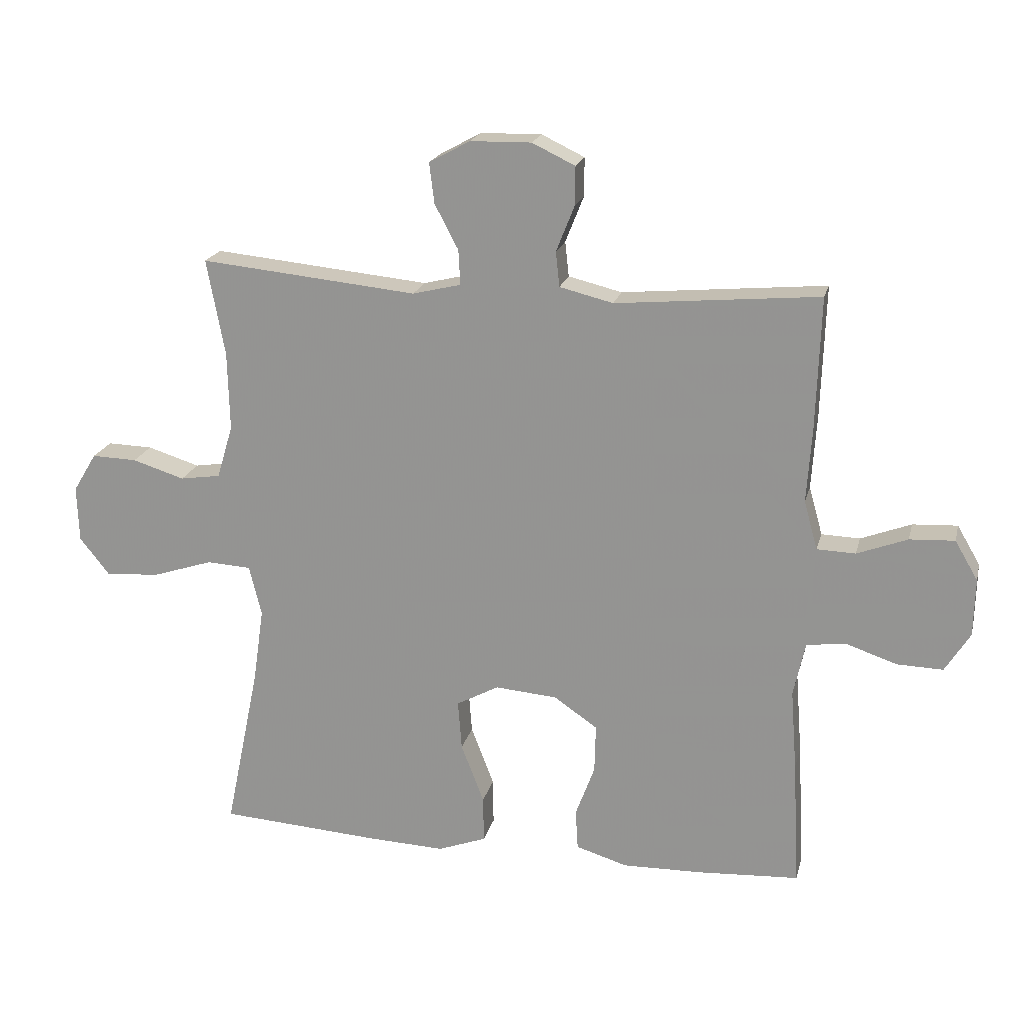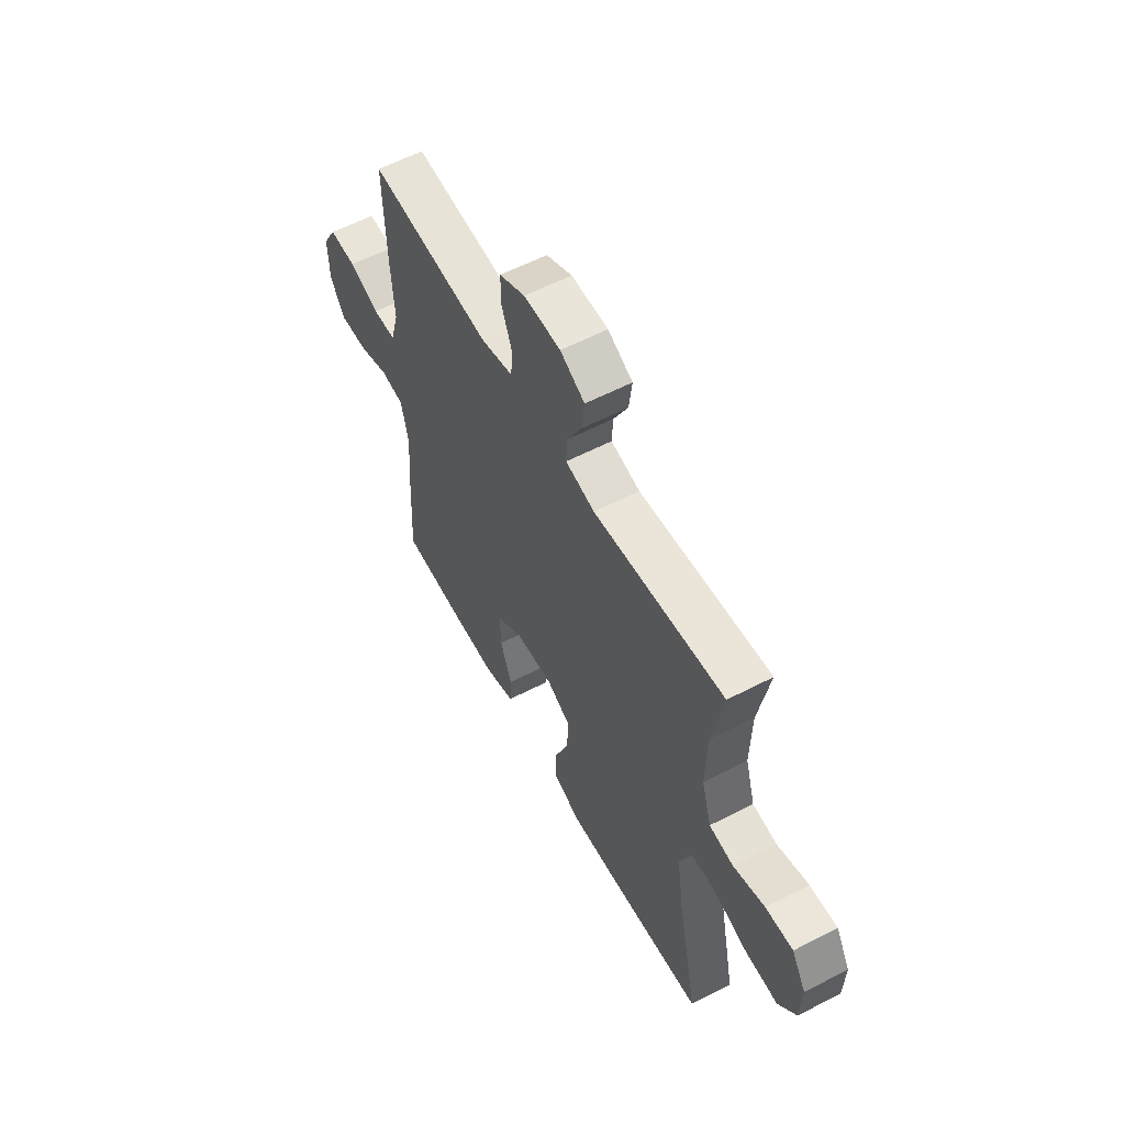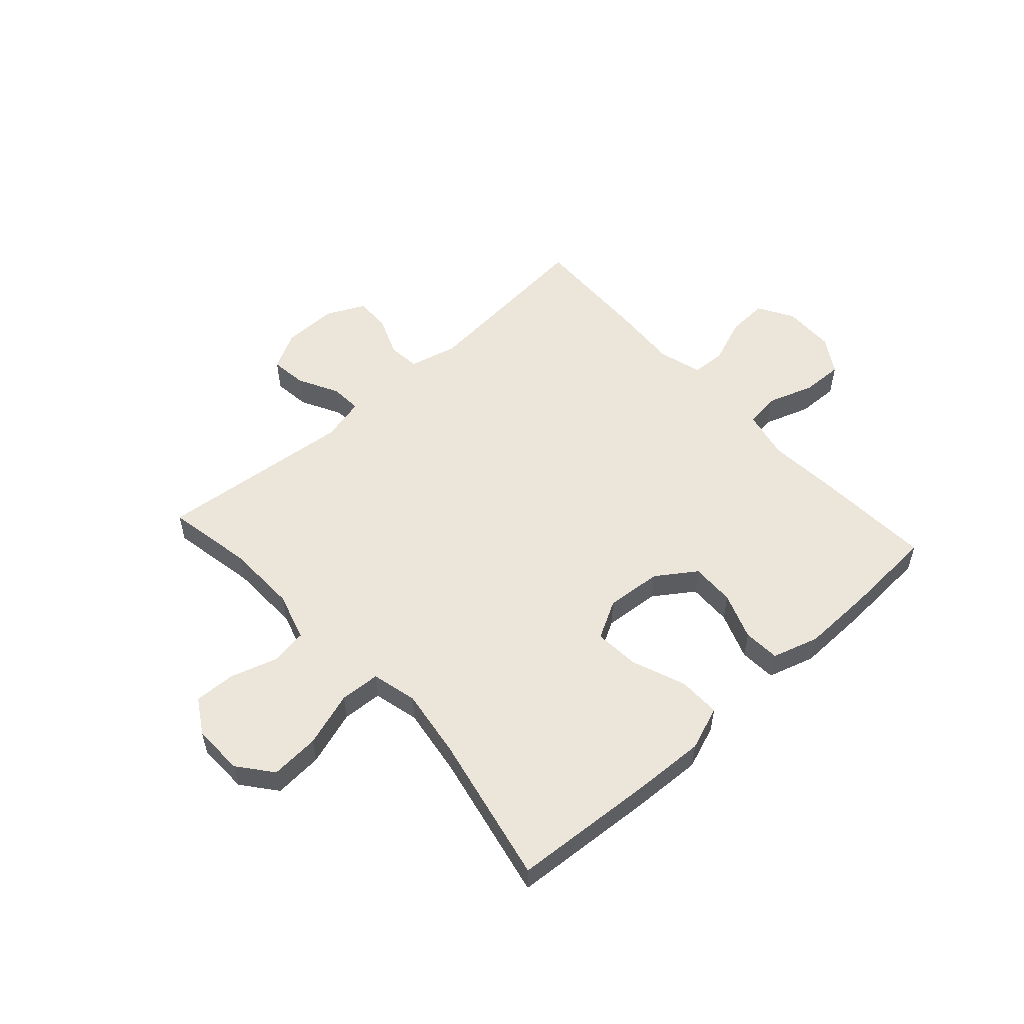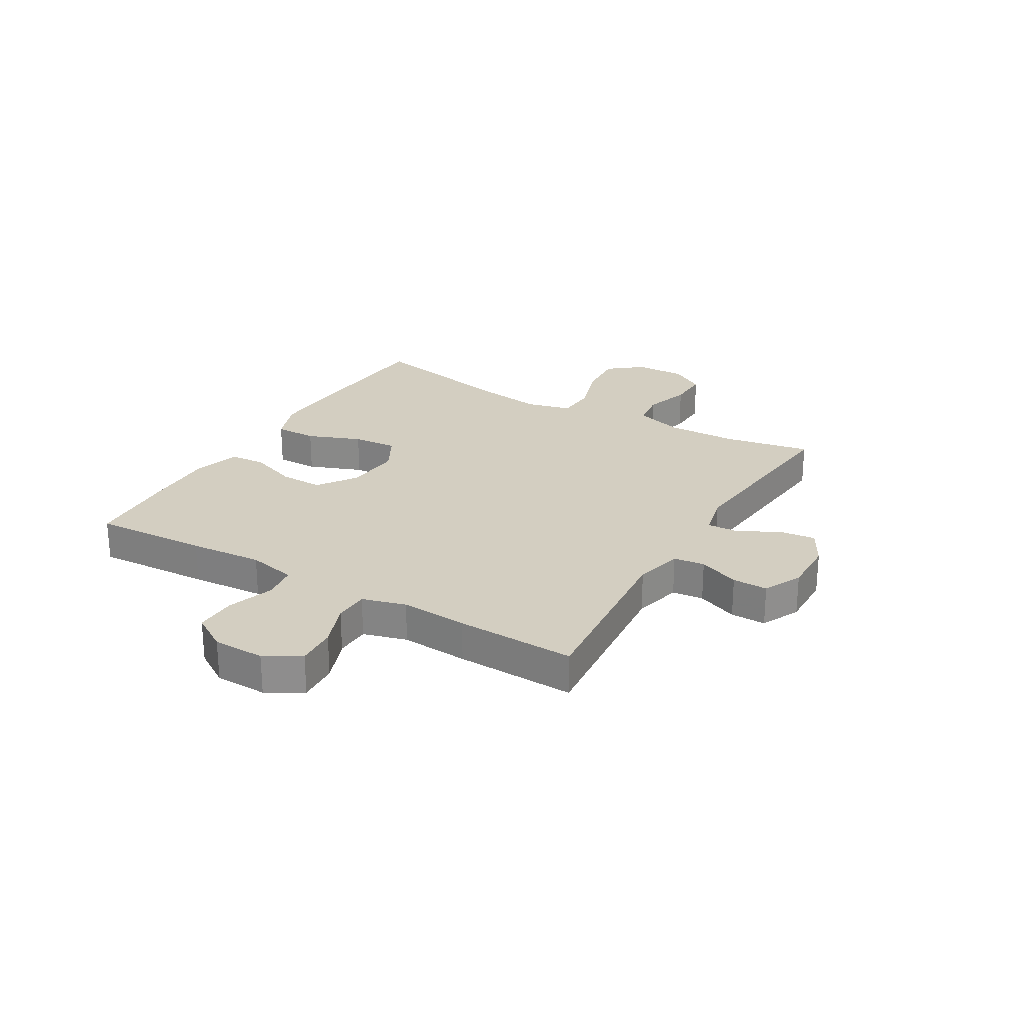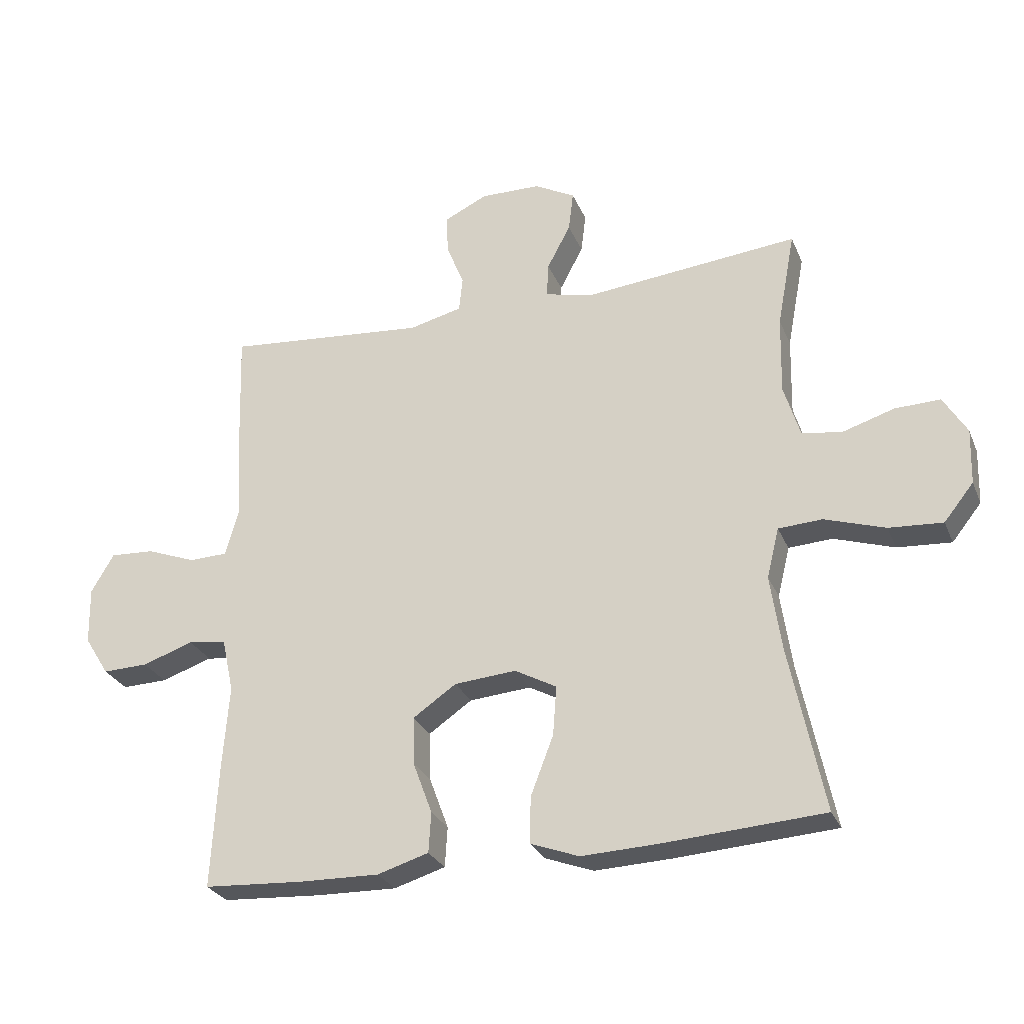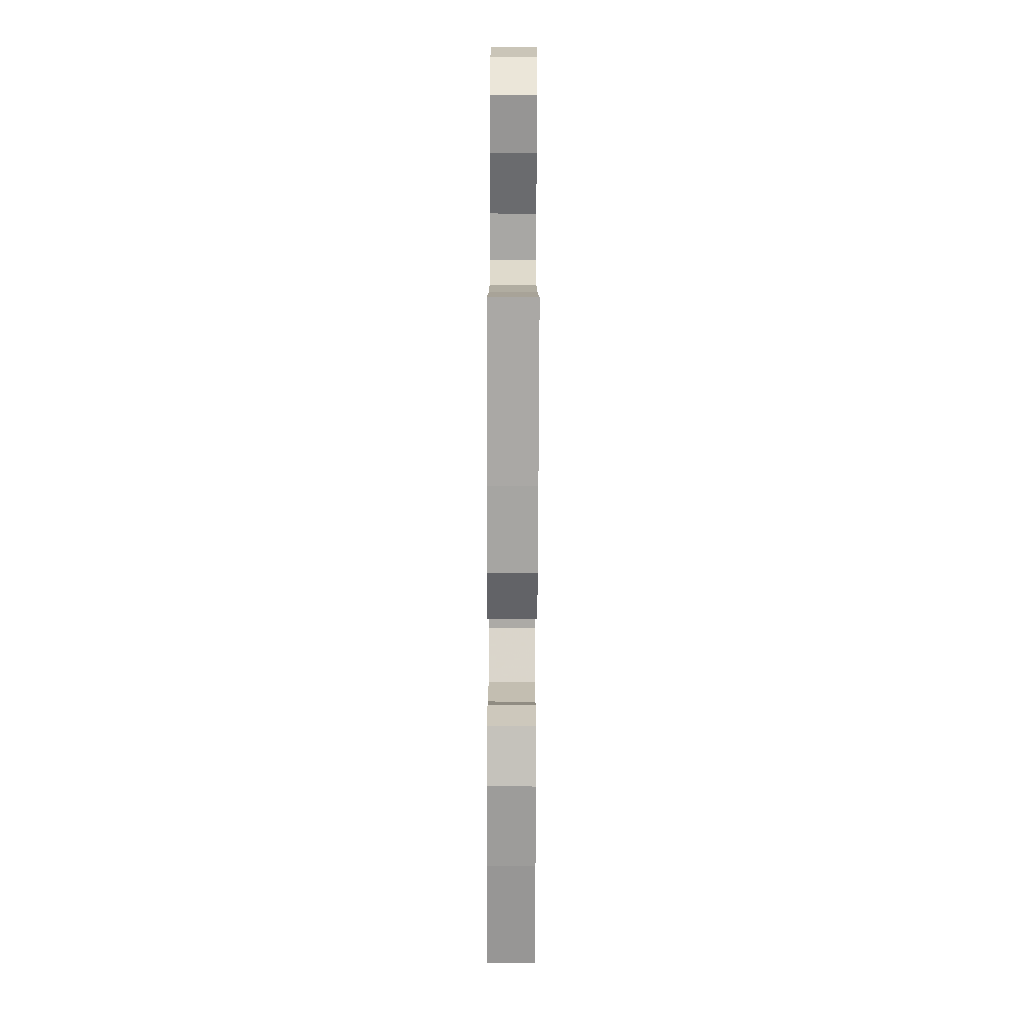
<metadata>
{"format":"obj","ext":"obj","renderer":"f3d","projection":"perspective","resolution":1024,"background":"white","views":[{"elev":19.9,"azim":-166.6,"up":"+Z"},{"elev":57.8,"azim":61.7,"up":"+Z"},{"elev":54.3,"azim":137.9,"up":"+Y"},{"elev":25.3,"azim":-59.5,"up":"+Y"},{"elev":-27.8,"azim":19.6,"up":"+Z"},{"elev":-71.4,"azim":89.8,"up":"+Z"}]}
</metadata>
<code>
v -0.5 0.07 -0.5
v -0.489 0.07 -0.295
v -0.479 0.07 -0.164
v -0.498 0.07 -0.077
v -0.56 0.07 -0.068
v -0.643 0.07 -0.096
v -0.717 0.07 -0.098
v -0.757 0.07 -0.034
v -0.759 0.07 0.059
v -0.722 0.07 0.122
v -0.65 0.07 0.118
v -0.569 0.07 0.087
v -0.507 0.07 0.089
v -0.485 0.07 0.167
v -0.493 0.07 0.287
v -0.5 0.07 0.5
v -0.173 0.07 0.47
v -0.087 0.07 0.491
v -0.081 0.07 0.547
v -0.11 0.07 0.62
v -0.111 0.07 0.683
v -0.042 0.07 0.716
v 0.056 0.07 0.714
v 0.122 0.07 0.678
v 0.114 0.07 0.613
v 0.076 0.07 0.541
v 0.073 0.07 0.485
v 0.151 0.07 0.466
v 0.5 0.07 0.5
v 0.471 0.07 0.345
v 0.468 0.07 0.218
v 0.494 0.07 0.132
v 0.559 0.07 0.122
v 0.643 0.07 0.148
v 0.716 0.07 0.15
v 0.754 0.07 0.087
v 0.751 0.07 -0.003
v 0.703 0.07 -0.063
v 0.616 0.07 -0.057
v 0.518 0.07 -0.025
v 0.447 0.07 -0.029
v 0.427 0.07 -0.11
v 0.445 0.07 -0.234
v 0.5 0.07 -0.5
v 0.241 0.07 -0.517
v 0.117 0.07 -0.522
v 0.039 0.07 -0.493
v 0.04 0.07 -0.418
v 0.077 0.07 -0.322
v 0.083 0.07 -0.242
v 0.015 0.07 -0.205
v -0.085 0.07 -0.213
v -0.155 0.07 -0.261
v -0.153 0.07 -0.339
v -0.122 0.07 -0.423
v -0.126 0.07 -0.488
v -0.209 0.07 -0.513
v -0.336 0.07 -0.51
v -0.5 0 -0.5
v -0.489 0 -0.295
v -0.479 0 -0.164
v -0.498 0 -0.077
v -0.56 0 -0.068
v -0.643 0 -0.096
v -0.717 0 -0.098
v -0.757 0 -0.034
v -0.759 0 0.059
v -0.722 0 0.122
v -0.65 0 0.118
v -0.569 0 0.087
v -0.507 0 0.089
v -0.485 0 0.167
v -0.493 0 0.287
v -0.5 0 0.5
v -0.173 0 0.47
v -0.087 0 0.491
v -0.081 0 0.547
v -0.11 0 0.62
v -0.111 0 0.683
v -0.042 0 0.716
v 0.056 0 0.714
v 0.122 0 0.678
v 0.114 0 0.613
v 0.076 0 0.541
v 0.073 0 0.485
v 0.151 0 0.466
v 0.5 0 0.5
v 0.471 0 0.345
v 0.468 0 0.218
v 0.494 0 0.132
v 0.559 0 0.122
v 0.643 0 0.148
v 0.716 0 0.15
v 0.754 0 0.087
v 0.751 0 -0.003
v 0.703 0 -0.063
v 0.616 0 -0.057
v 0.518 0 -0.025
v 0.447 0 -0.029
v 0.427 0 -0.11
v 0.445 0 -0.234
v 0.5 0 -0.5
v 0.241 0 -0.517
v 0.117 0 -0.522
v 0.039 0 -0.493
v 0.04 0 -0.418
v 0.077 0 -0.322
v 0.083 0 -0.242
v 0.015 0 -0.205
v -0.085 0 -0.213
v -0.155 0 -0.261
v -0.153 0 -0.339
v -0.122 0 -0.423
v -0.126 0 -0.488
v -0.209 0 -0.513
v -0.336 0 -0.51
f 54 55 56 57
f 53 54 57 58
f 46 47 48 49
f 46 49 50
f 43 44 45 46
f 42 43 46 50
f 41 42 50 51
f 37 38 39 40
f 37 40 41
f 36 37 41
f 33 34 35 36
f 32 33 36 41
f 31 32 41 51
f 28 29 30
f 27 28 30 31
f 23 24 25 26
f 23 26 27
f 22 23 27
f 19 20 21 22
f 18 19 22 27
f 17 18 27 31
f 14 15 16 17
f 13 14 17 31
f 9 10 11 12
f 9 12 13
f 8 9 13
f 5 6 7 8
f 4 5 8 13
f 3 4 13 31
f 53 58 1 2
f 52 53 2 3
f 3 31 51 52
f 115 114 113 112
f 116 115 112 111
f 107 106 105 104
f 108 107 104
f 104 103 102 101
f 108 104 101 100
f 109 108 100 99
f 98 97 96 95
f 99 98 95
f 99 95 94
f 94 93 92 91
f 99 94 91 90
f 109 99 90 89
f 88 87 86
f 89 88 86 85
f 84 83 82 81
f 85 84 81
f 85 81 80
f 80 79 78 77
f 85 80 77 76
f 89 85 76 75
f 75 74 73 72
f 89 75 72 71
f 70 69 68 67
f 71 70 67
f 71 67 66
f 66 65 64 63
f 71 66 63 62
f 89 71 62 61
f 60 59 116 111
f 61 60 111 110
f 110 109 89 61
f 1 59 60 2
f 2 60 61 3
f 3 61 62 4
f 4 62 63 5
f 5 63 64 6
f 6 64 65 7
f 7 65 66 8
f 8 66 67 9
f 9 67 68 10
f 10 68 69 11
f 11 69 70 12
f 12 70 71 13
f 13 71 72 14
f 14 72 73 15
f 15 73 74 16
f 16 74 75 17
f 17 75 76 18
f 18 76 77 19
f 19 77 78 20
f 20 78 79 21
f 21 79 80 22
f 22 80 81 23
f 23 81 82 24
f 24 82 83 25
f 25 83 84 26
f 26 84 85 27
f 27 85 86 28
f 28 86 87 29
f 29 87 88 30
f 30 88 89 31
f 31 89 90 32
f 32 90 91 33
f 33 91 92 34
f 34 92 93 35
f 35 93 94 36
f 36 94 95 37
f 37 95 96 38
f 38 96 97 39
f 39 97 98 40
f 40 98 99 41
f 41 99 100 42
f 42 100 101 43
f 43 101 102 44
f 44 102 103 45
f 45 103 104 46
f 46 104 105 47
f 47 105 106 48
f 48 106 107 49
f 49 107 108 50
f 50 108 109 51
f 51 109 110 52
f 52 110 111 53
f 53 111 112 54
f 54 112 113 55
f 55 113 114 56
f 56 114 115 57
f 57 115 116 58
f 58 116 59 1

</code>
